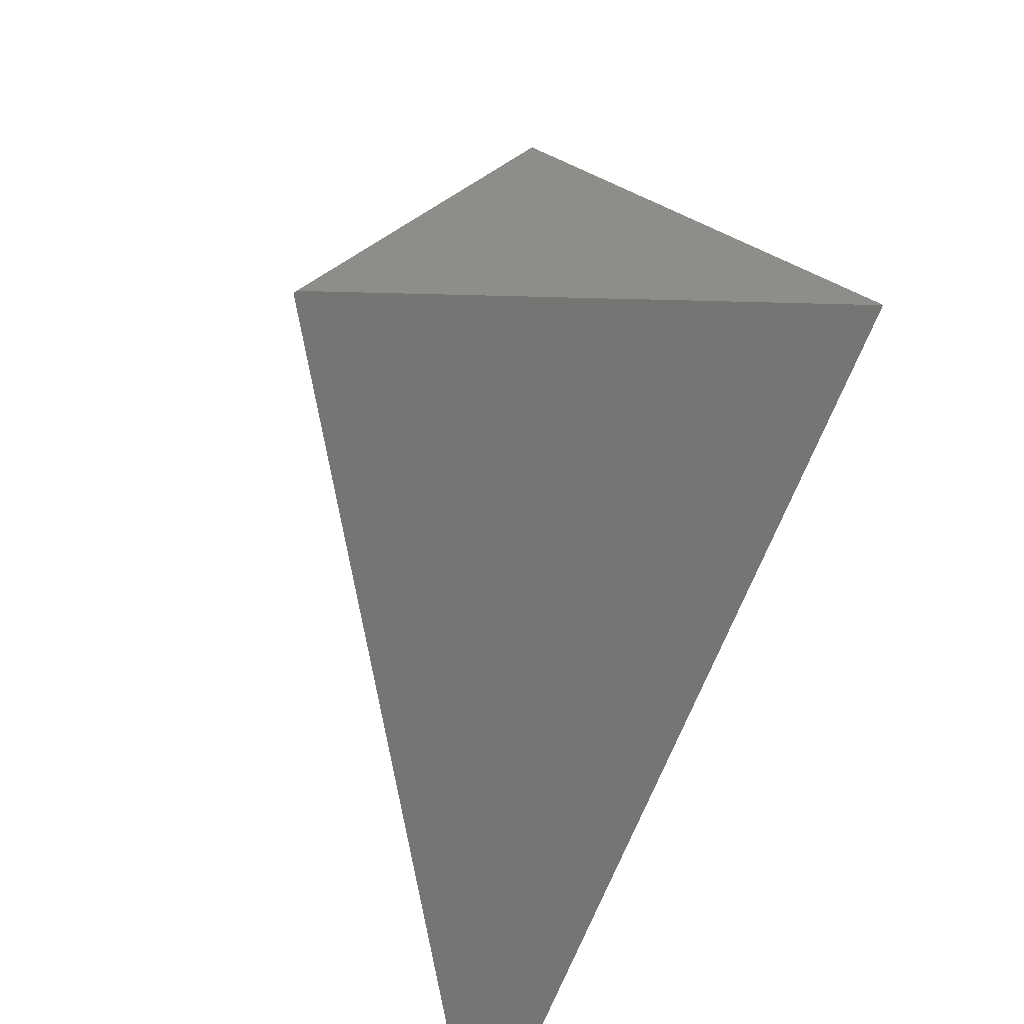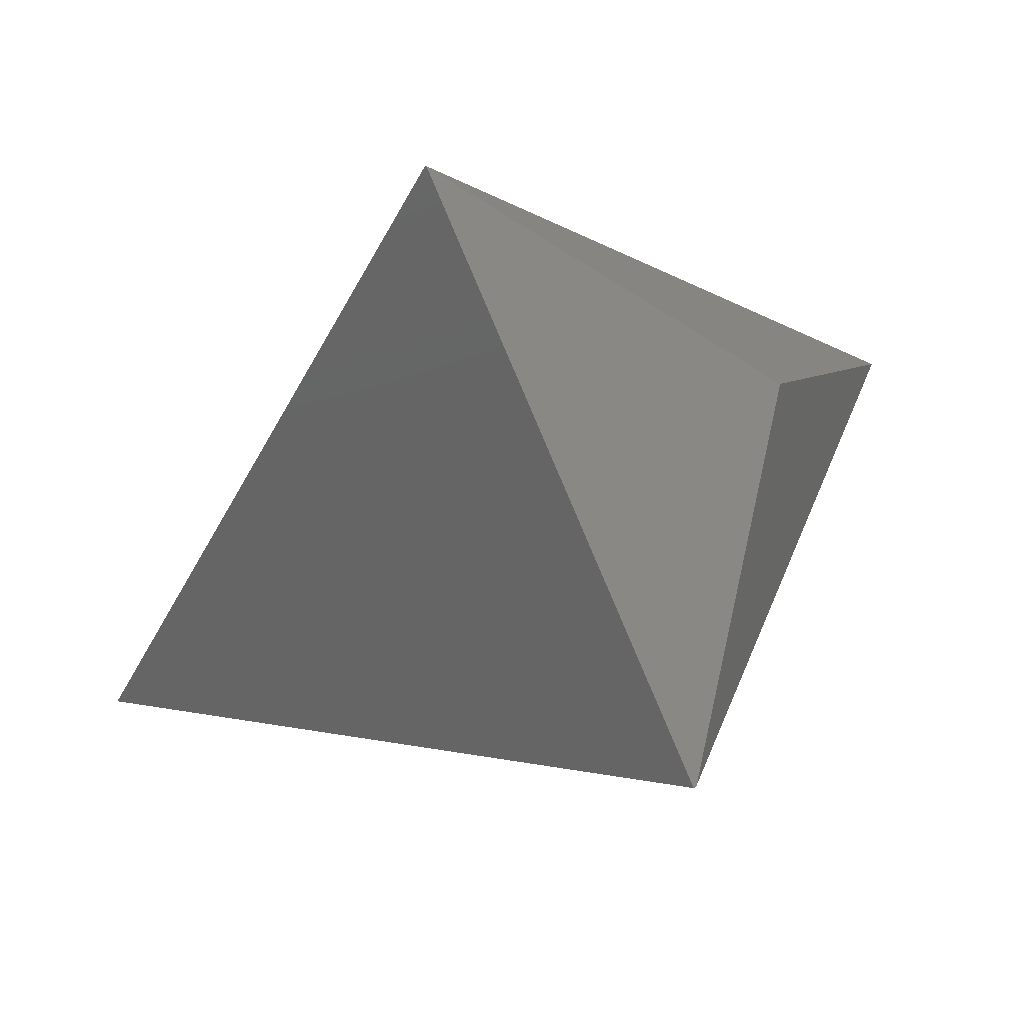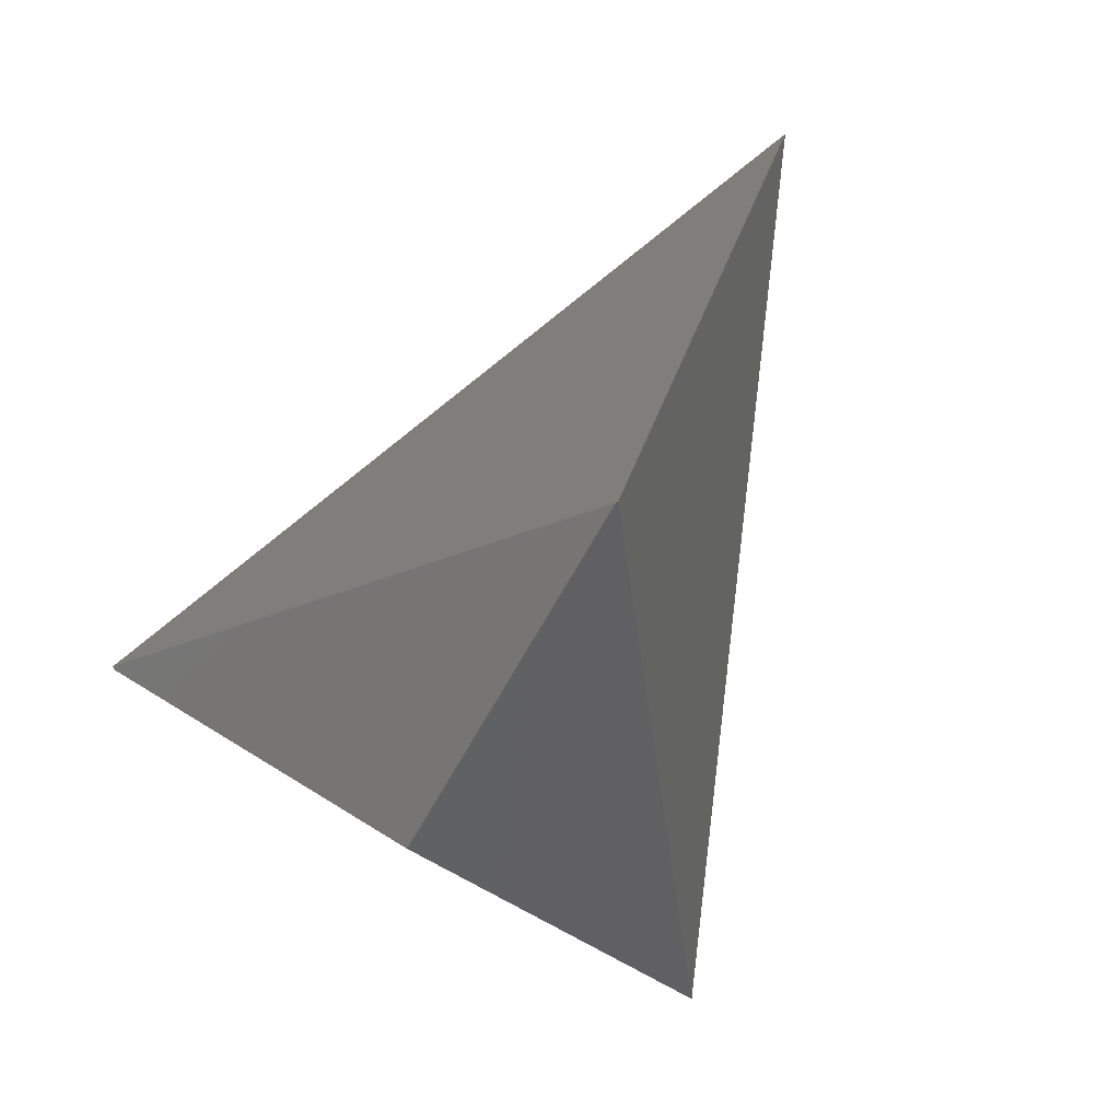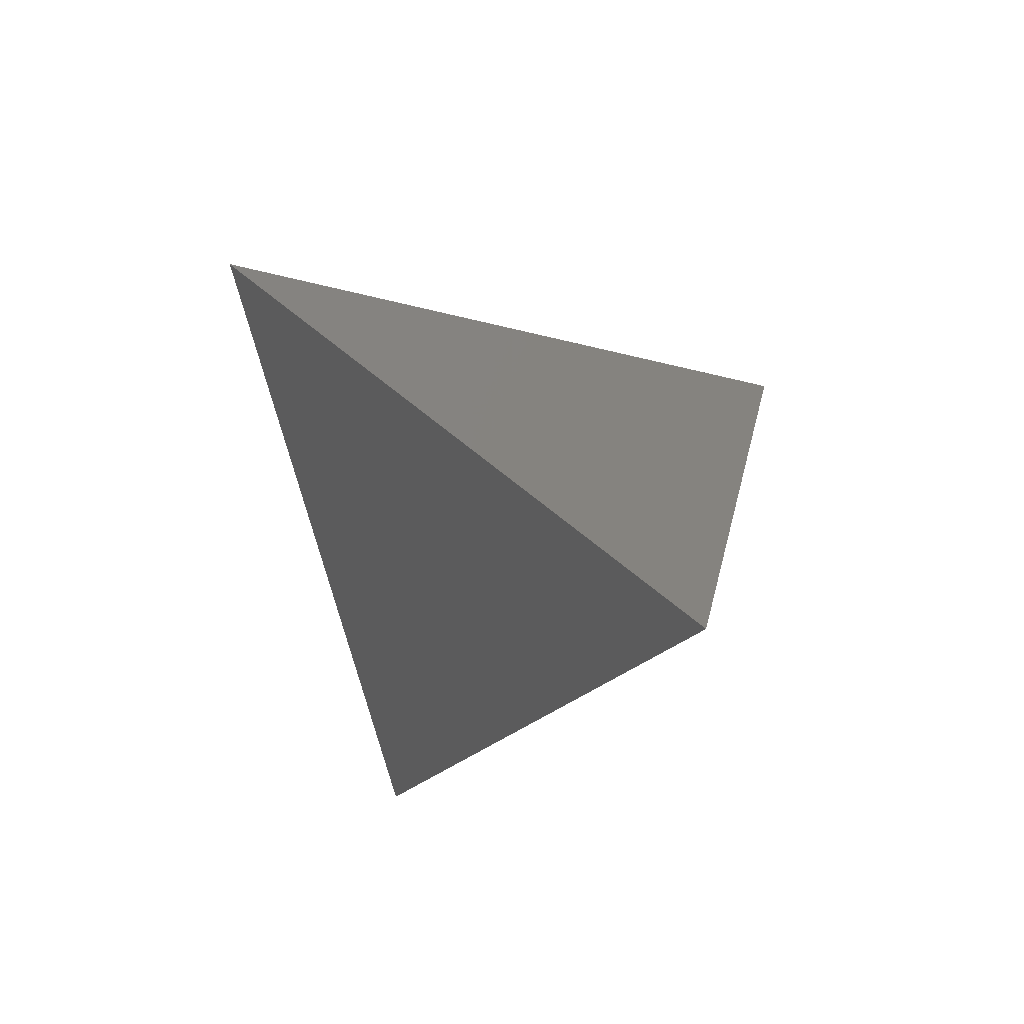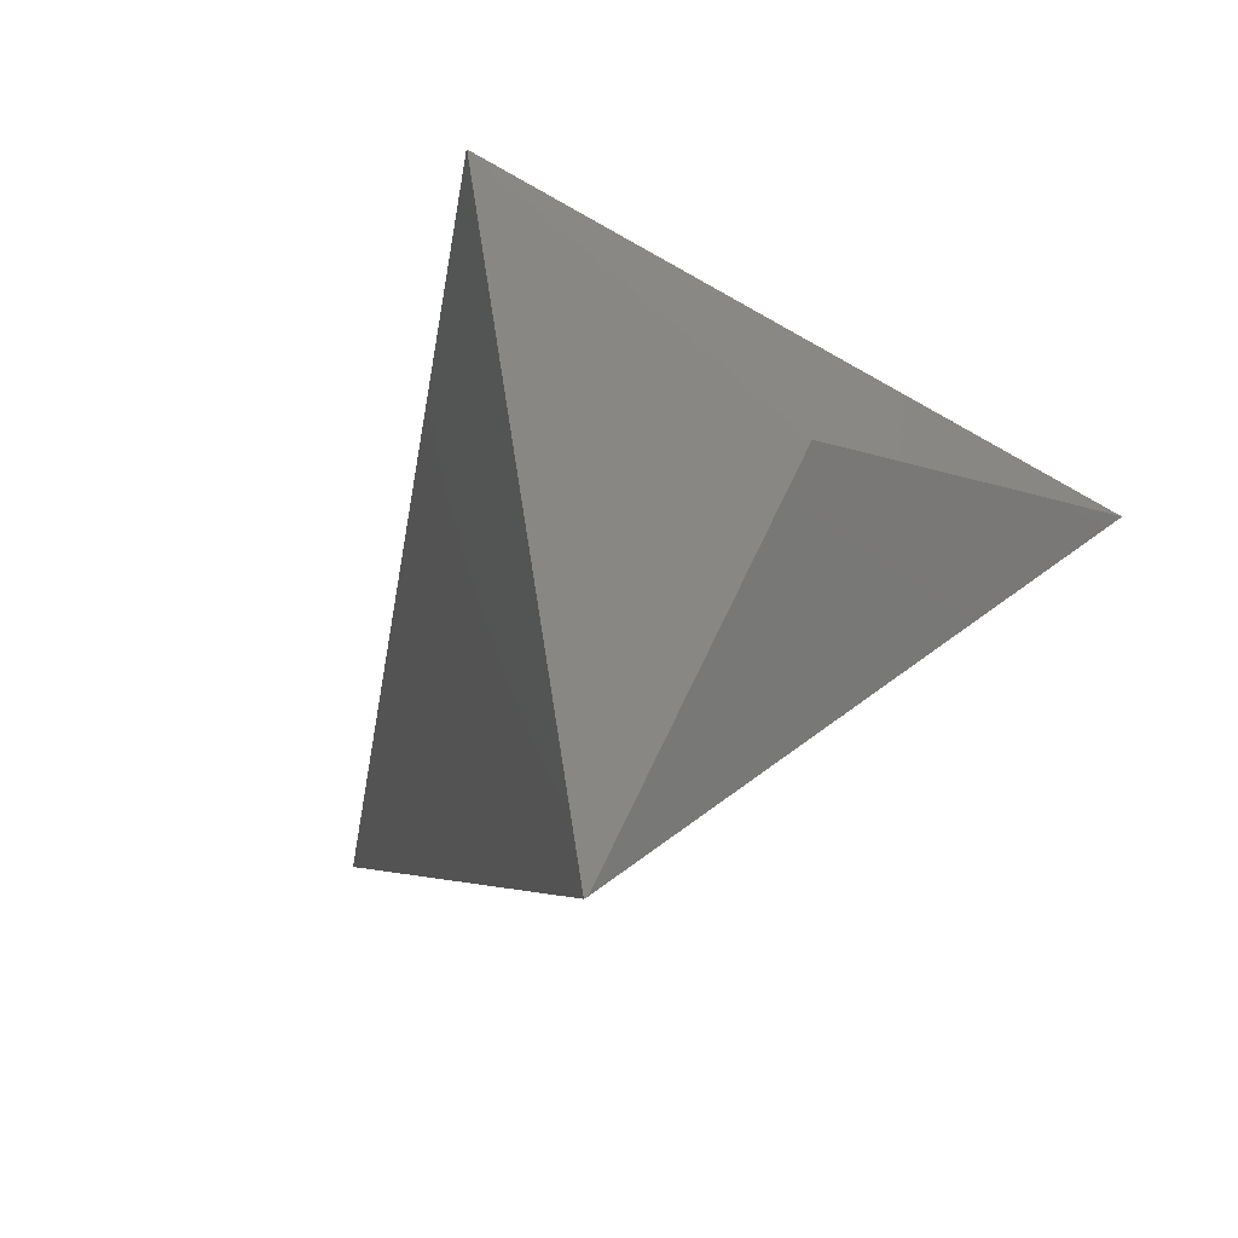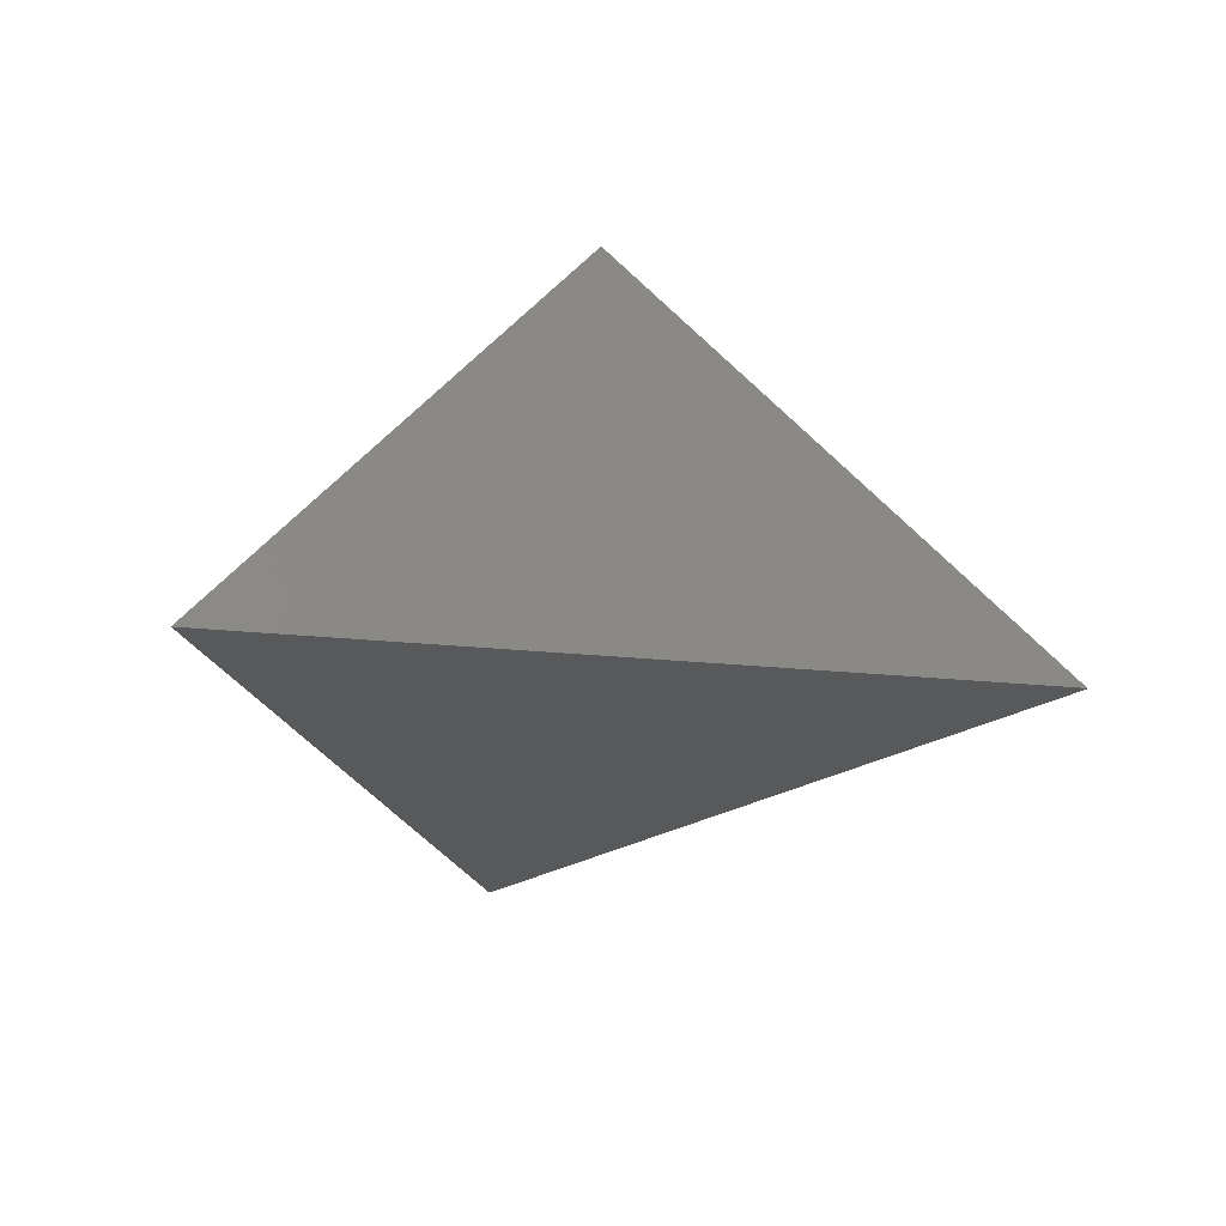
<metadata>
{"format":"stl","ext":"stl","renderer":"f3d","projection":"perspective","resolution":1024,"background":"white","views":[{"elev":-46.2,"azim":-48.7,"up":"+Z"},{"elev":25.2,"azim":-100.3,"up":"+Z"},{"elev":7.1,"azim":-19.5,"up":"+Y"},{"elev":43.9,"azim":119.8,"up":"+Y"},{"elev":15.4,"azim":-73.4,"up":"+Z"},{"elev":40.3,"azim":165.3,"up":"+Y"}]}
</metadata>
<code>
# stl→obj: 99 verts, 221 faces
v 0.2755 0.03492 -0.2255
v 0.5005 0.4472 -0.4779
v 0.4355 0.2754 -0.3727
v 0.2781 0.03331 -0.2245
v 0.3311 0.0005358 -0.2038
v 0.2772 0.03385 -0.1834
v 0.3028 0.07547 -0.1579
v 0.3313 0.000398 -0.2041
v 0.3314 0.0003327 -0.2043
v 0.1569 0.1082 -0.2704
v 0.1614 0.1054 -0.2686
v 0.503 0.4537 -0.4818
v 0.5044 0.4575 -0.4841
v 0.1566 0.1084 -0.2705
v 0.1565 0.1084 -0.2705
v 0.1688 0.1009 -0.2658
v 0.1693 0.1006 -0.2657
v 0.1693 0.1005 -0.2657
v 0.06811 0.1631 -0.3039
v 0.06283 0.1664 -0.3059
v 0.5239 0.509 -0.5157
v 0.523 0.5067 -0.5143
v 0.06821 0.163 -0.3039
v 0.06849 0.1628 -0.3038
v 0.1524 0.111 -0.2721
v 0.1558 0.1089 -0.2708
v 0.2321 0.0617 -0.1663
v 0.166 0.2298 -0.06341
v 0.2179 0.07052 -0.1609
v 0.1516 0.1918 -0.08669
v 0.127 0.1267 -0.1265
v 0.05189 0.1731 -0.248
v 0.05061 0.1739 -0.2501
v 0.0504 0.174 -0.2504
v 0.05038 0.174 -0.2505
v 0.05394 0.1718 -0.2447
v 0.0543 0.1716 -0.2441
v 0.05431 0.1716 -0.2441
v 0.02119 0.1921 -0.2977
v 0.02263 0.1912 -0.2954
v 0.02288 0.191 -0.295
v 0.02296 0.191 -0.2948
v 0.02298 0.191 -0.2948
v 0.04277 0.1787 -0.2628
v 0.05015 0.1742 -0.2508
v 0.05034 0.1741 -0.2505
v 0.05511 0.1711 -0.2428
v 0.05525 0.171 -0.2426
v 0.1096 0.1374 -0.1546
v 0.05957 0.1684 -0.2356
v 0.001841 0.204 -0.329
v 0.4843 0.5045 -0.4517
v 0.4823 0.5032 -0.4484
v 0.4789 0.5012 -0.4429
v 0.5337 0.5351 -0.5316
v 0.5153 0.5237 -0.5018
v 0.5138 0.5227 -0.4993
v 0.4114 0.4595 -0.3338
v 0.2045 0.3315 -0.001147
v 0.2056 0.3323 -0.0007123
v 0.3357 0.4127 -0.2112
v 0.1473 0.2962 -0.09362
v 0.146 0.2954 -0.09582
v 0.1276 0.284 -0.1256
v 0.1267 0.2835 -0.1269
v 0.1239 0.2817 -0.1315
v 0.3092 0.3963 -0.4467
v 0.08239 0.2561 -0.3609
v 0.3528 0.4232 -0.2389
v 0.3529 0.4233 -0.2391
v 0.353 0.4233 -0.2392
v 0.04389 0.2323 -0.261
v 0.04297 0.2317 -0.2625
v 0.04287 0.2317 -0.2626
v 0.04272 0.2316 -0.2629
v 0.04271 0.2316 -0.2629
v 0.04535 0.2332 -0.2586
v 0.04551 0.2333 -0.2584
v 0.04577 0.2335 -0.2579
v 0.04578 0.2335 -0.2579
v 0.01878 0.2168 -0.3016
v 0.0199 0.2175 -0.2998
v 0.02003 0.2176 -0.2996
v 0.02023 0.2177 -0.2993
v 0.02029 0.2177 -0.2992
v 0.0203 0.2177 -0.2991
v 0.03435 0.2264 -0.2764
v 0.0371 0.2281 -0.272
v 0.04253 0.2315 -0.2632
v 0.04267 0.2315 -0.2629
v 0.04268 0.2316 -0.2629
v 0.04634 0.2338 -0.257
v 0.0464 0.2339 -0.2569
v 0.0465 0.2339 -0.2567
v 0.08543 0.258 -0.1937
v 0.05162 0.2371 -0.2485
v 0.04953 0.2358 -0.2519
v 0.001143 0.2059 -0.3301
v 0.001821 0.2063 -0.329
f 1 2 3
f 3 4 1
f 1 4 4
f 5 6 7
f 5 6 4
f 5 8 4
f 9 4 3
f 9 4 4
f 9 8 4
f 10 11 12
f 10 11 4
f 10 12 13
f 13 14 10
f 10 14 4
f 15 14 13
f 15 14 4
f 16 11 12
f 16 11 4
f 16 12 2
f 2 17 16
f 16 17 4
f 18 17 2
f 18 17 4
f 19 20 21
f 19 20 4
f 19 21 22
f 22 23 19
f 19 23 4
f 24 23 22
f 24 23 4
f 25 24 22
f 25 24 4
f 25 22 13
f 13 26 25
f 25 26 4
f 15 26 13
f 15 26 4
f 18 1 2
f 18 1 4
f 27 28 7
f 7 27 6
f 6 27 4
f 29 30 28
f 28 27 29
f 29 27 4
f 31 29 30
f 31 29 4
f 32 33 4
f 33 34 4
f 34 35 4
f 35 35 4
f 32 36 4
f 36 37 4
f 37 38 4
f 38 38 4
f 39 40 4
f 40 41 4
f 41 42 4
f 42 43 4
f 43 44 4
f 44 45 4
f 45 46 4
f 46 35 4
f 38 47 4
f 47 48 4
f 30 31 49
f 49 31 4
f 49 50 4
f 50 48 4
f 21 20 51
f 51 20 4
f 39 51 4
f 52 13 12
f 12 52 53
f 53 52 52
f 54 2 12
f 12 54 53
f 53 54 52
f 55 56 21
f 55 56 52
f 57 22 21
f 21 57 56
f 56 57 52
f 52 13 22
f 22 52 57
f 57 52 52
f 58 3 2
f 2 58 54
f 54 58 52
f 59 28 7
f 7 60 59
f 59 60 52
f 60 60 7
f 60 60 52
f 59 28 7
f 7 60 59
f 59 60 52
f 60 61 7
f 60 61 52
f 60 61 7
f 60 61 52
f 59 62 28
f 59 62 52
f 62 63 28
f 62 63 52
f 63 59 28
f 63 59 52
f 63 28 30
f 30 64 63
f 63 64 52
f 64 65 30
f 64 65 52
f 66 65 30
f 66 65 52
f 67 68 21
f 67 68 52
f 67 55 21
f 67 55 52
f 69 5 7
f 7 69 61
f 61 69 52
f 70 8 5
f 5 69 70
f 70 69 52
f 71 9 3
f 3 71 58
f 58 71 52
f 70 8 9
f 9 71 70
f 70 71 52
f 72 32 33
f 33 72 73
f 73 72 52
f 73 74 33
f 73 74 52
f 75 34 33
f 33 74 75
f 75 74 52
f 75 34 35
f 35 75 76
f 76 75 52
f 76 76 35
f 76 76 52
f 76 35 35
f 35 76 76
f 76 76 52
f 72 32 36
f 36 72 77
f 77 72 52
f 77 78 36
f 77 78 52
f 79 37 36
f 36 78 79
f 79 78 52
f 79 37 38
f 38 79 79
f 79 79 52
f 79 79 38
f 79 79 52
f 80 38 38
f 38 79 80
f 80 79 52
f 81 39 40
f 40 81 82
f 82 81 52
f 82 83 40
f 82 83 52
f 84 41 40
f 40 83 84
f 84 83 52
f 84 41 42
f 42 84 85
f 85 84 52
f 85 85 42
f 85 85 52
f 86 43 42
f 42 85 86
f 86 85 52
f 86 43 44
f 44 86 87
f 87 86 52
f 87 88 44
f 87 88 52
f 89 45 44
f 44 88 89
f 89 88 52
f 89 45 46
f 46 89 90
f 90 89 52
f 90 91 46
f 90 91 52
f 76 35 46
f 46 91 76
f 76 91 52
f 80 38 47
f 47 80 92
f 92 80 52
f 92 93 47
f 92 93 52
f 94 48 47
f 47 93 94
f 94 93 52
f 95 49 30
f 30 66 95
f 95 66 52
f 95 49 50
f 50 95 96
f 96 95 52
f 96 97 50
f 96 97 52
f 94 48 50
f 50 97 94
f 94 97 52
f 98 51 21
f 21 68 98
f 98 68 52
f 98 99 51
f 98 99 52
f 99 51 39
f 39 81 99
f 99 81 52

</code>
